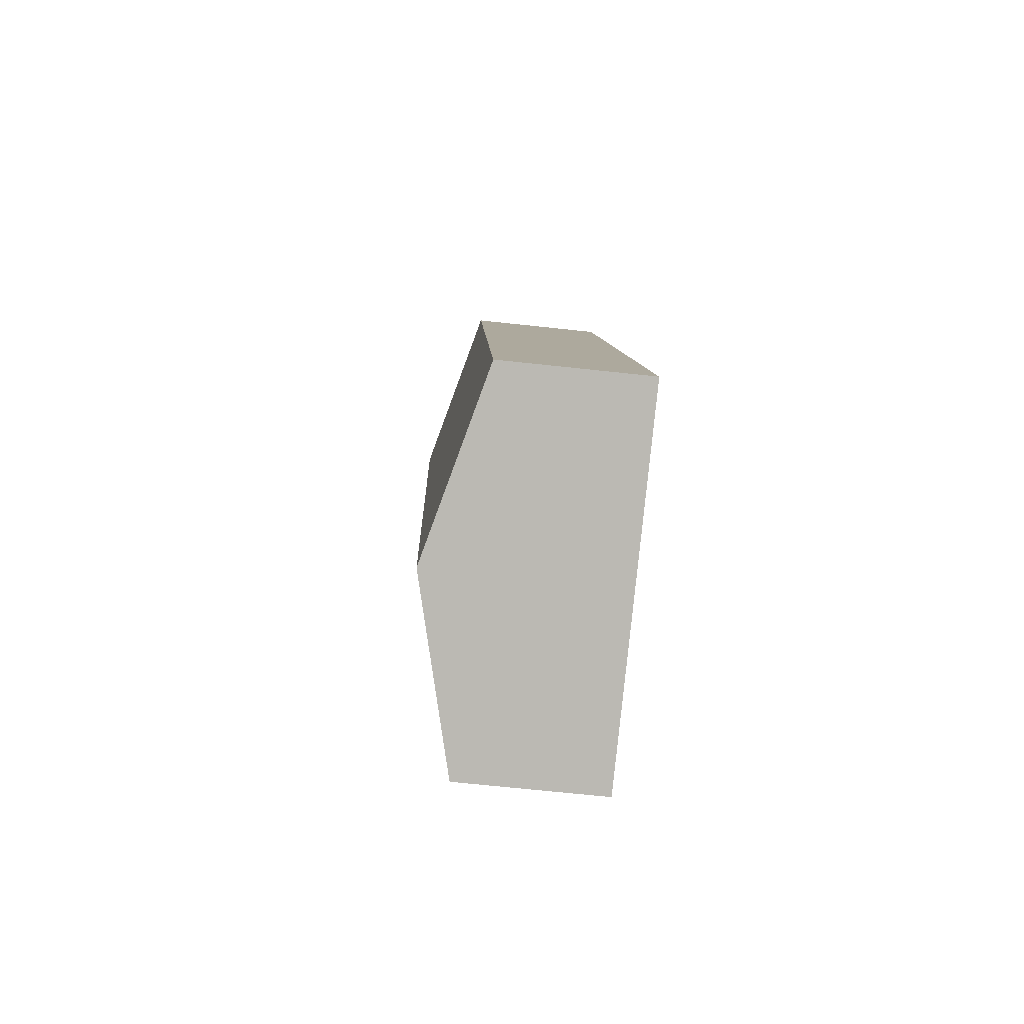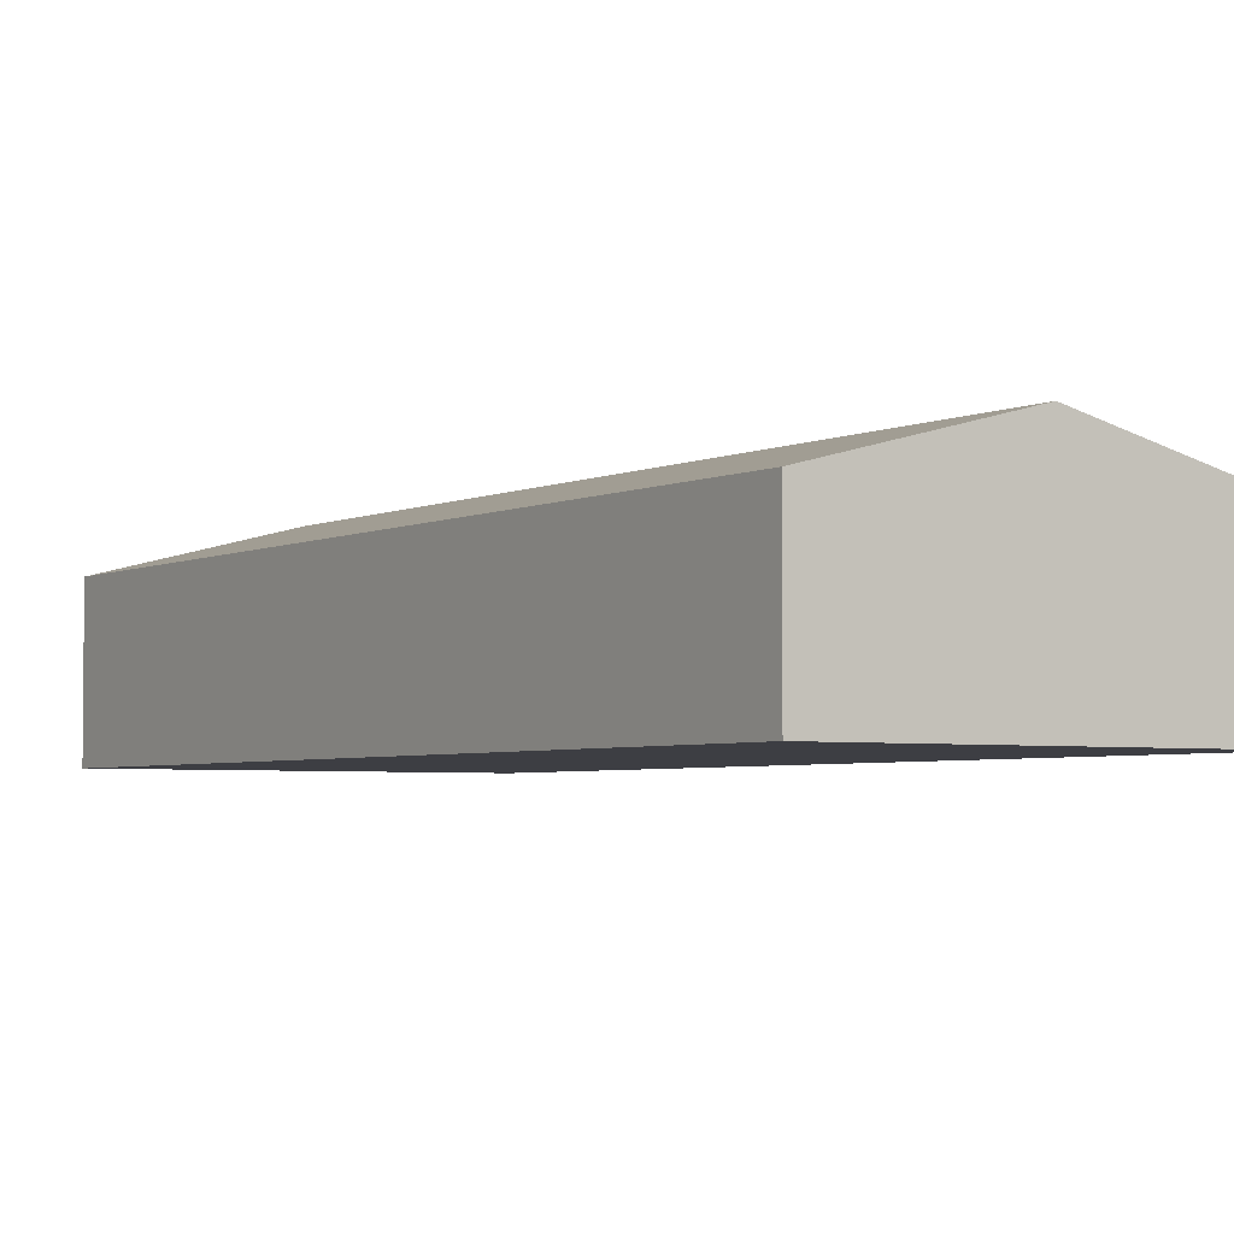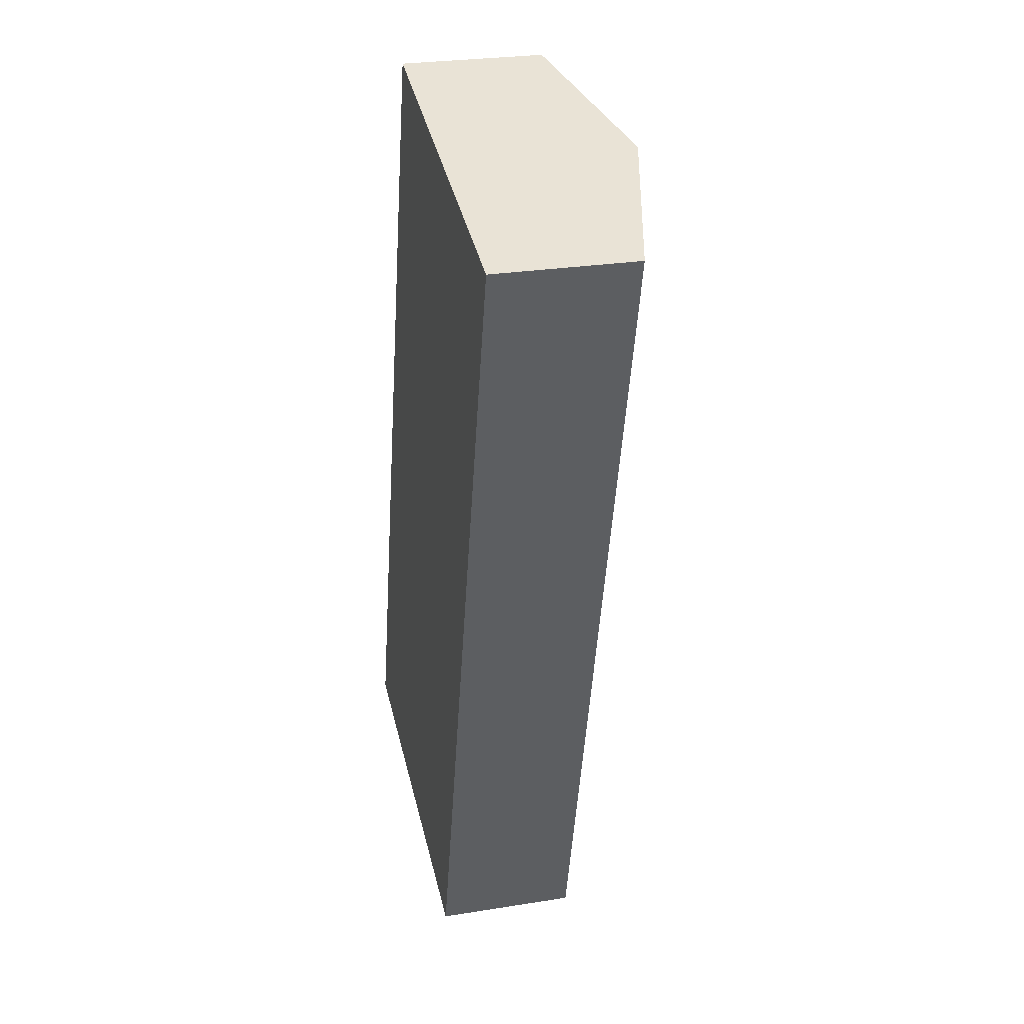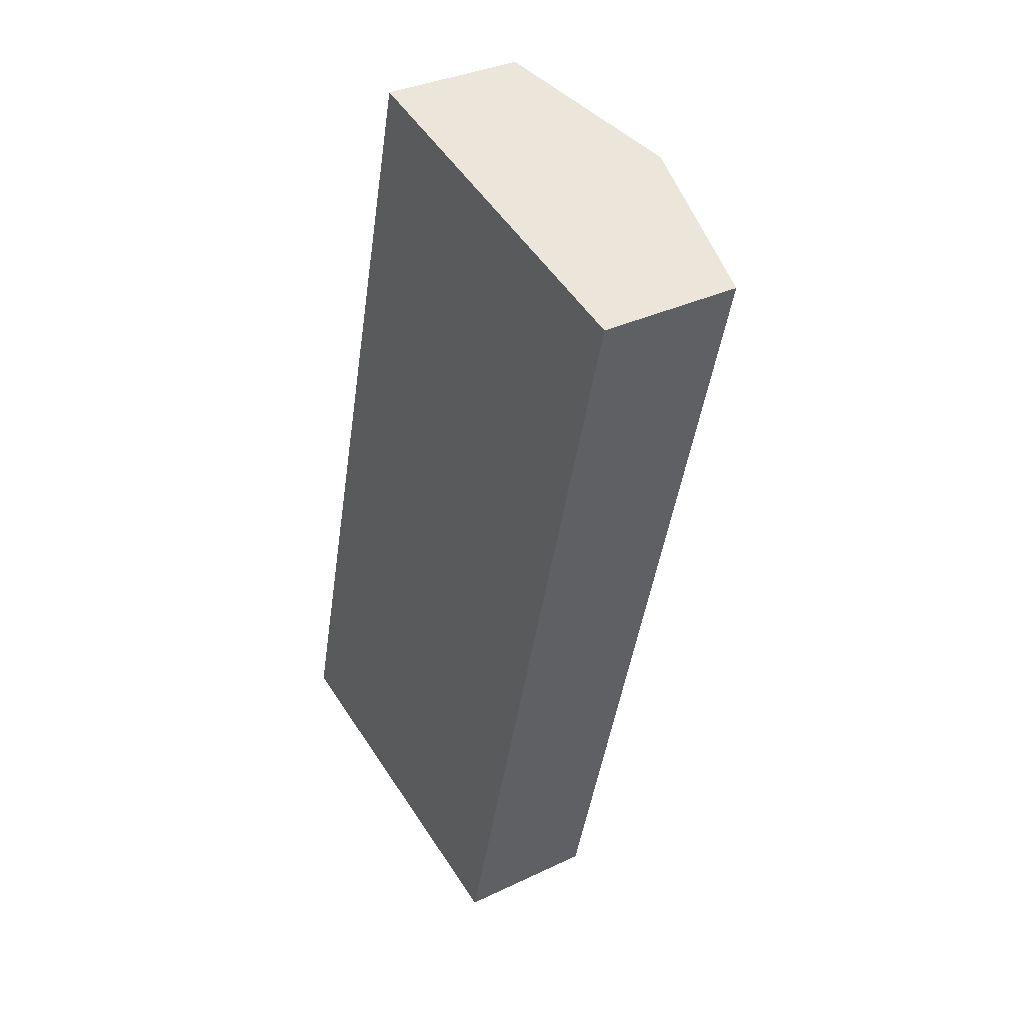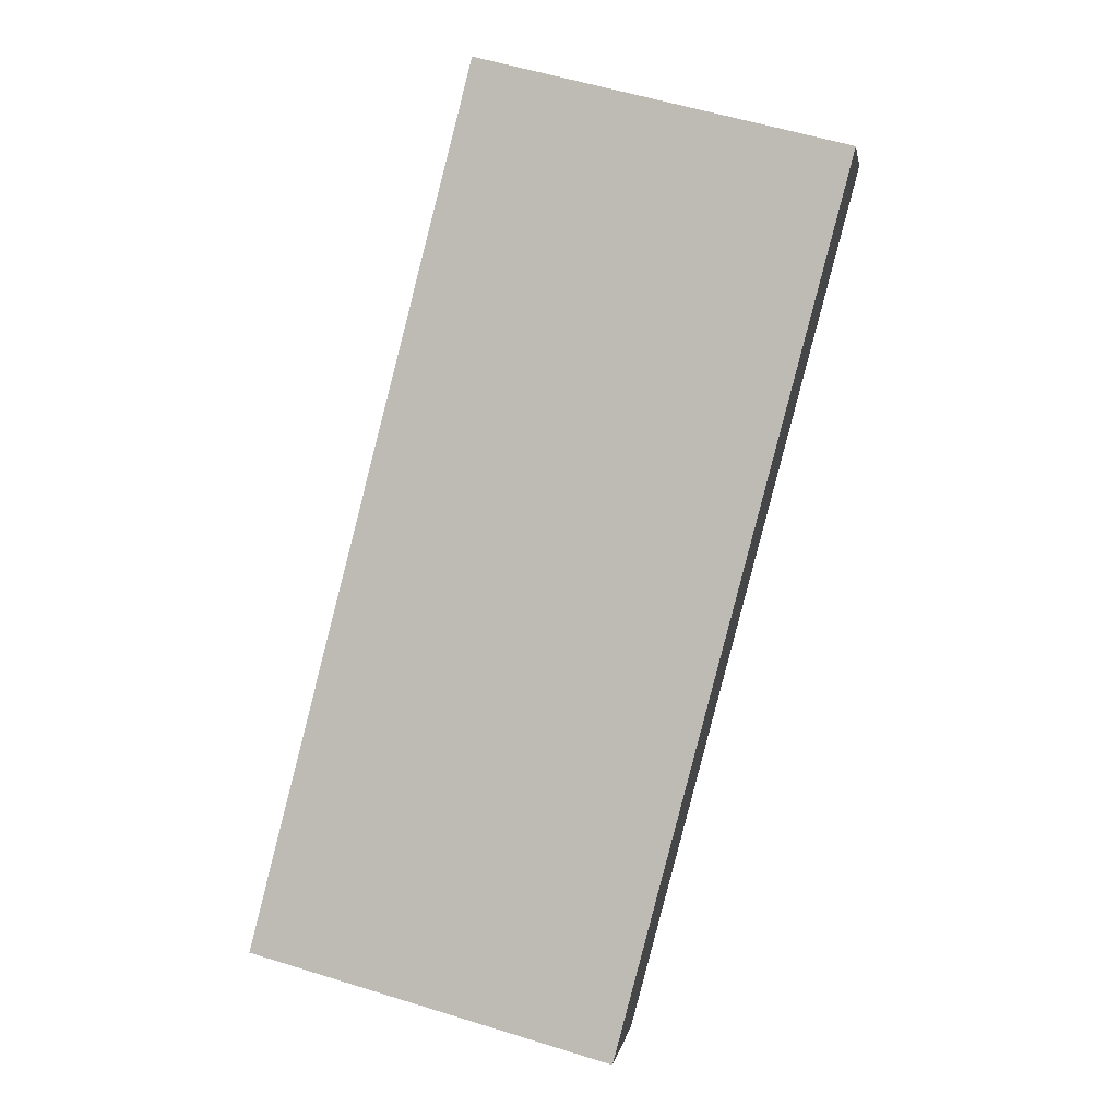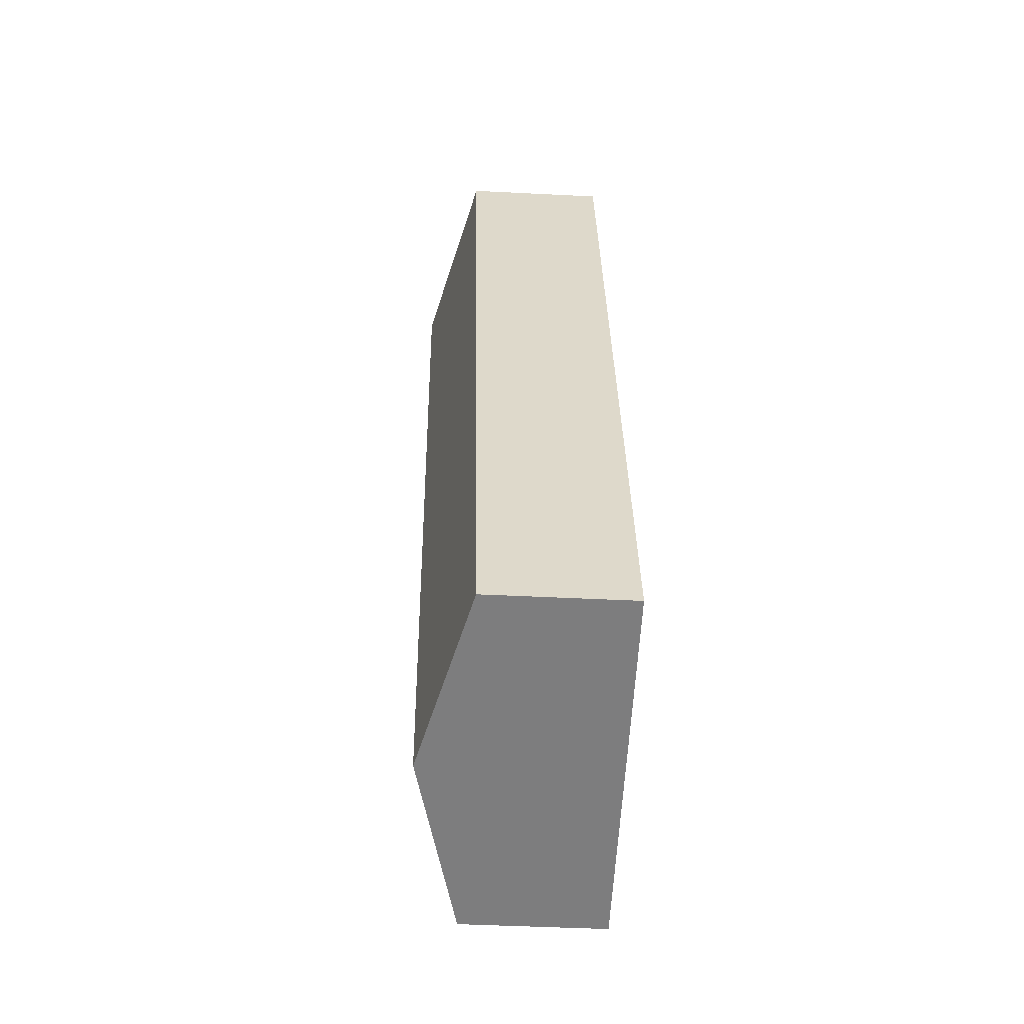
<metadata>
{"format":"obj","ext":"obj","renderer":"f3d","projection":"perspective","resolution":1024,"background":"white","views":[{"elev":-68.0,"azim":-96.2,"up":"+Z"},{"elev":-3.7,"azim":-18.3,"up":"+Y"},{"elev":27.2,"azim":76.1,"up":"+Z"},{"elev":34.0,"azim":57.0,"up":"+Z"},{"elev":2.8,"azim":9.0,"up":"+Z"},{"elev":-44.2,"azim":-93.4,"up":"+Z"}]}
</metadata>
<code>
v  7.817 8.306 -2.086
v  25.46 6.236 33.61
v  15.64 6.236 -4.173
v  17.61 8.306 35.61
v  0 6.237 3.819e-16
v  9.763 6.234 37.61
v  15.64 2.555e-16 -4.173
v  7.817 1.277e-16 -2.086
v  0 0 0
v  9.763 -2.303e-15 37.61
v  17.61 -2.181e-15 35.61
v  25.46 -2.058e-15 33.61
g defaultobject
f 1 2 3
f 2 1 4
f 5 4 1
f 4 5 6
f 7 1 3
f 1 7 8
f 1 8 5
f 5 8 9
f 9 6 5
f 6 9 10
f 10 4 6
f 4 10 11
f 4 11 2
f 2 11 12
f 12 3 2
f 3 12 7
f 8 10 9
f 10 8 7
f 10 7 11
f 11 7 12

</code>
